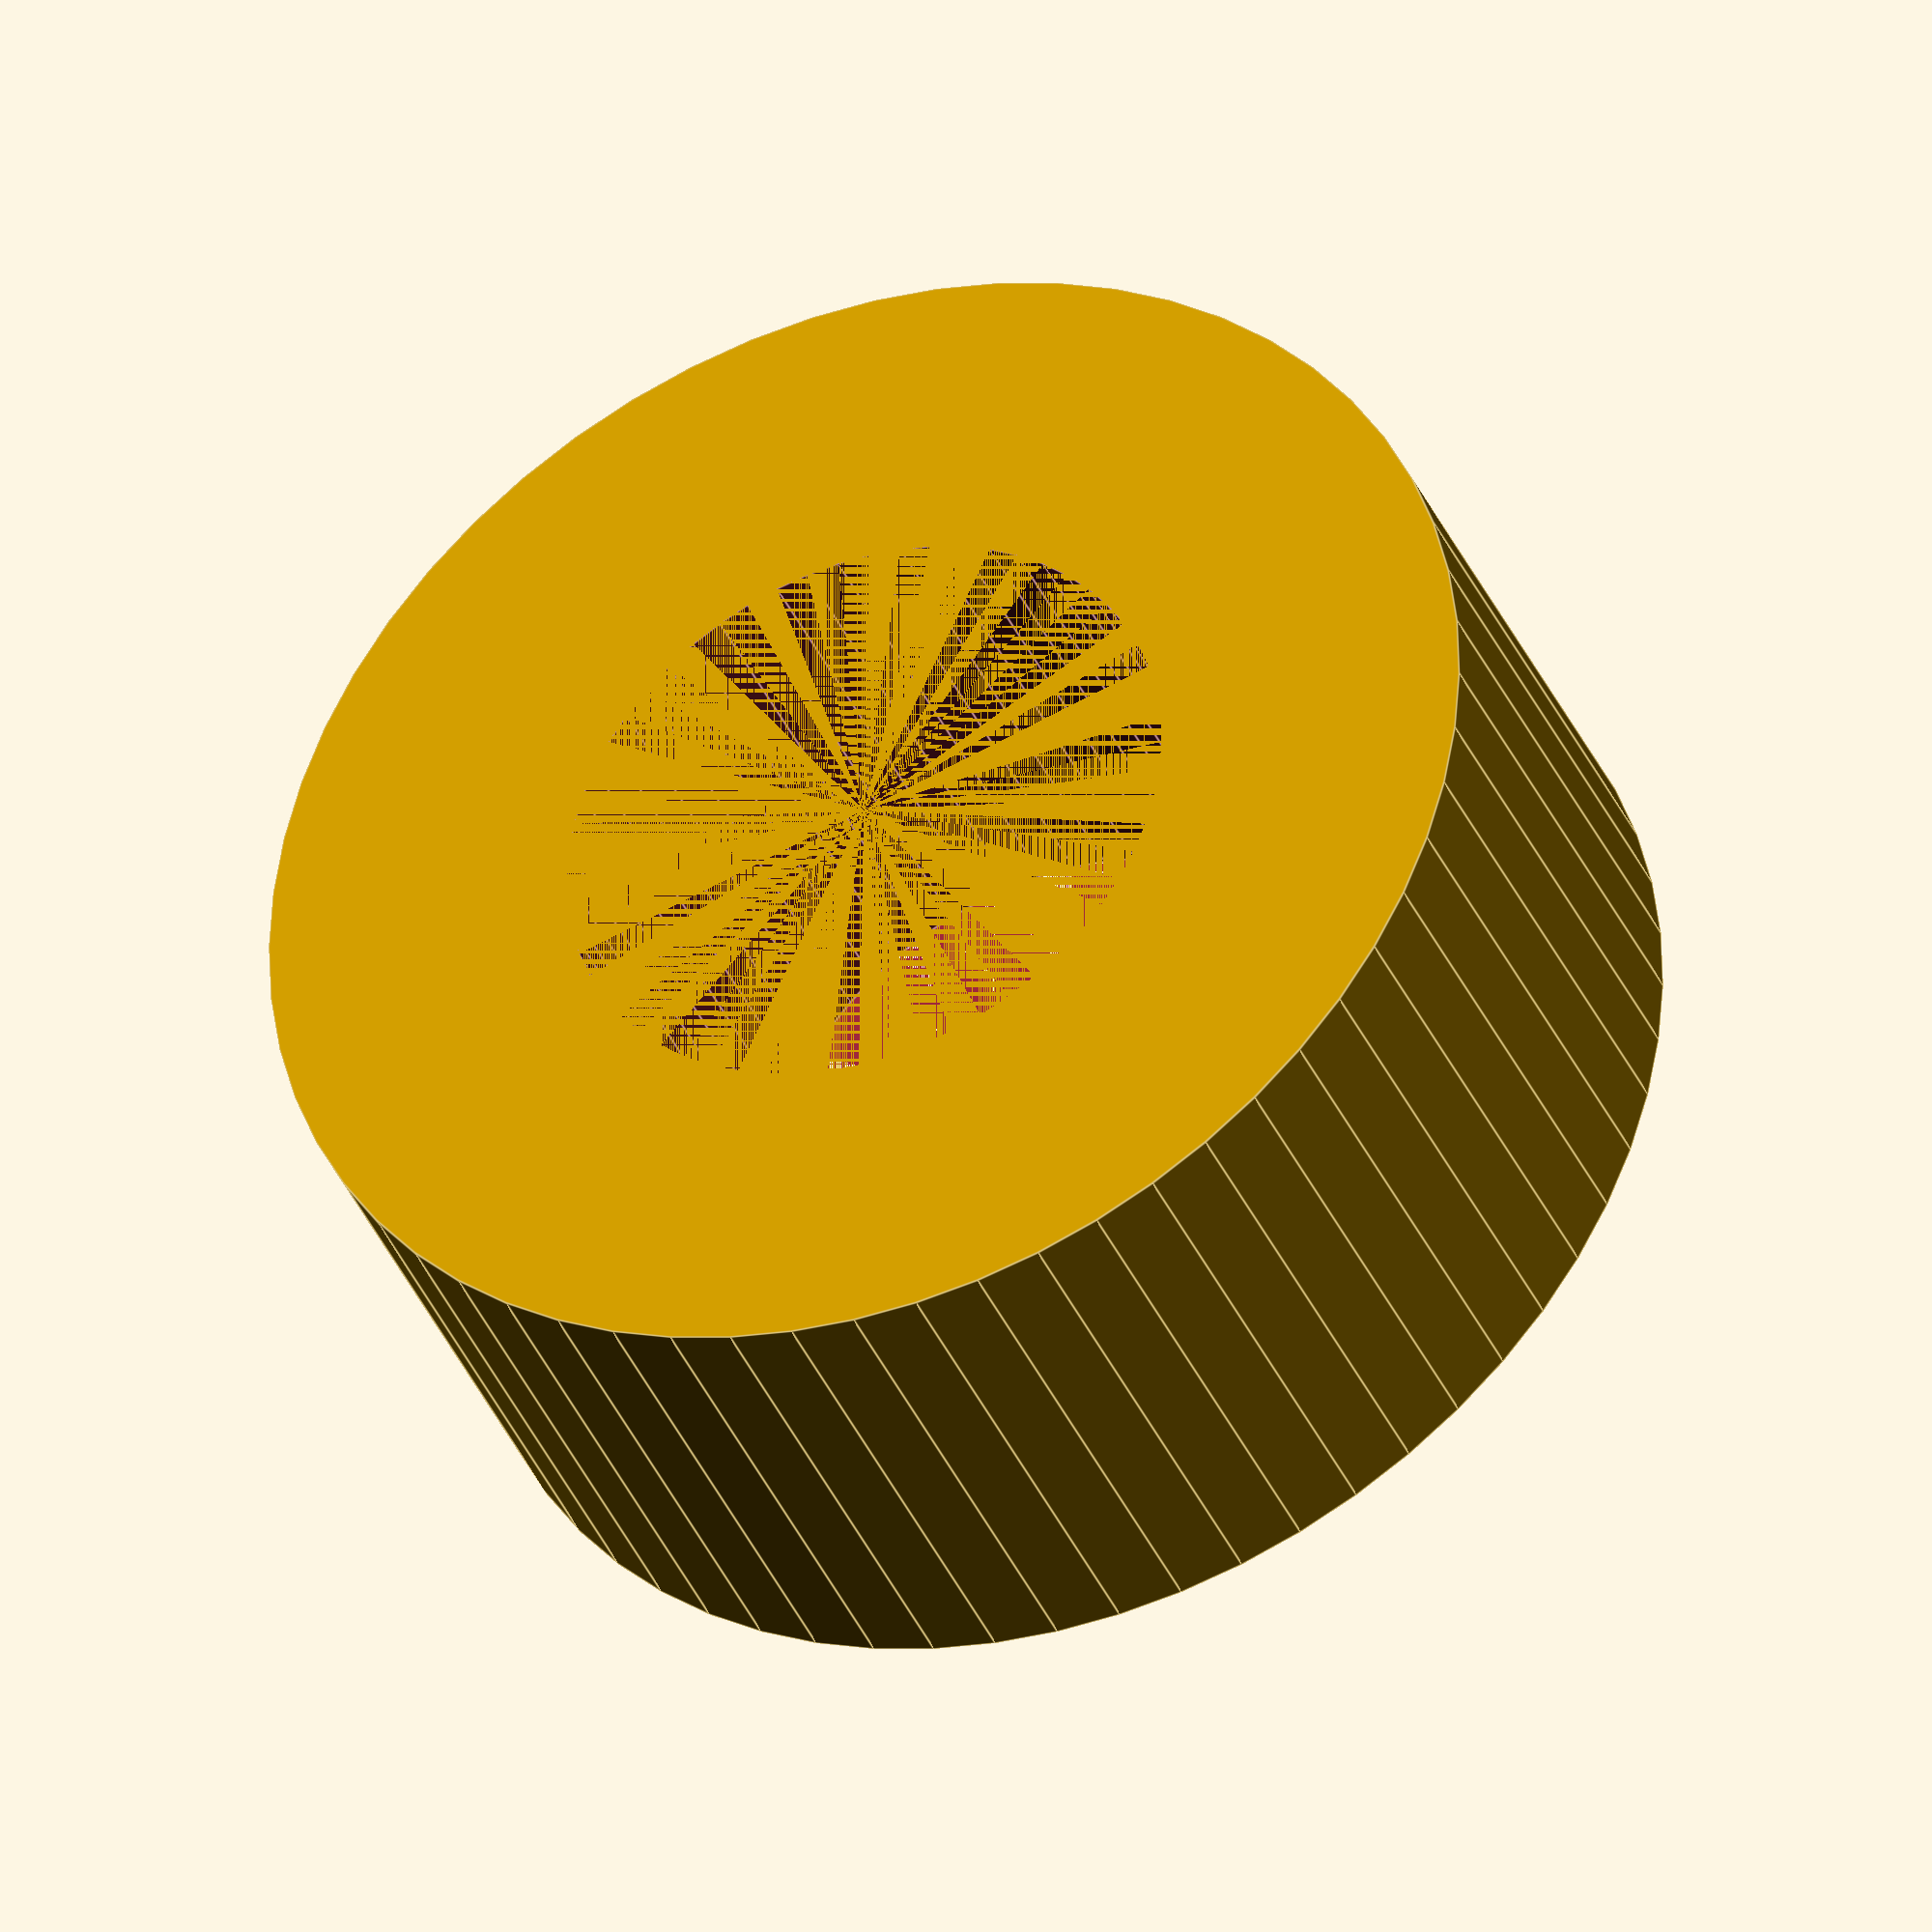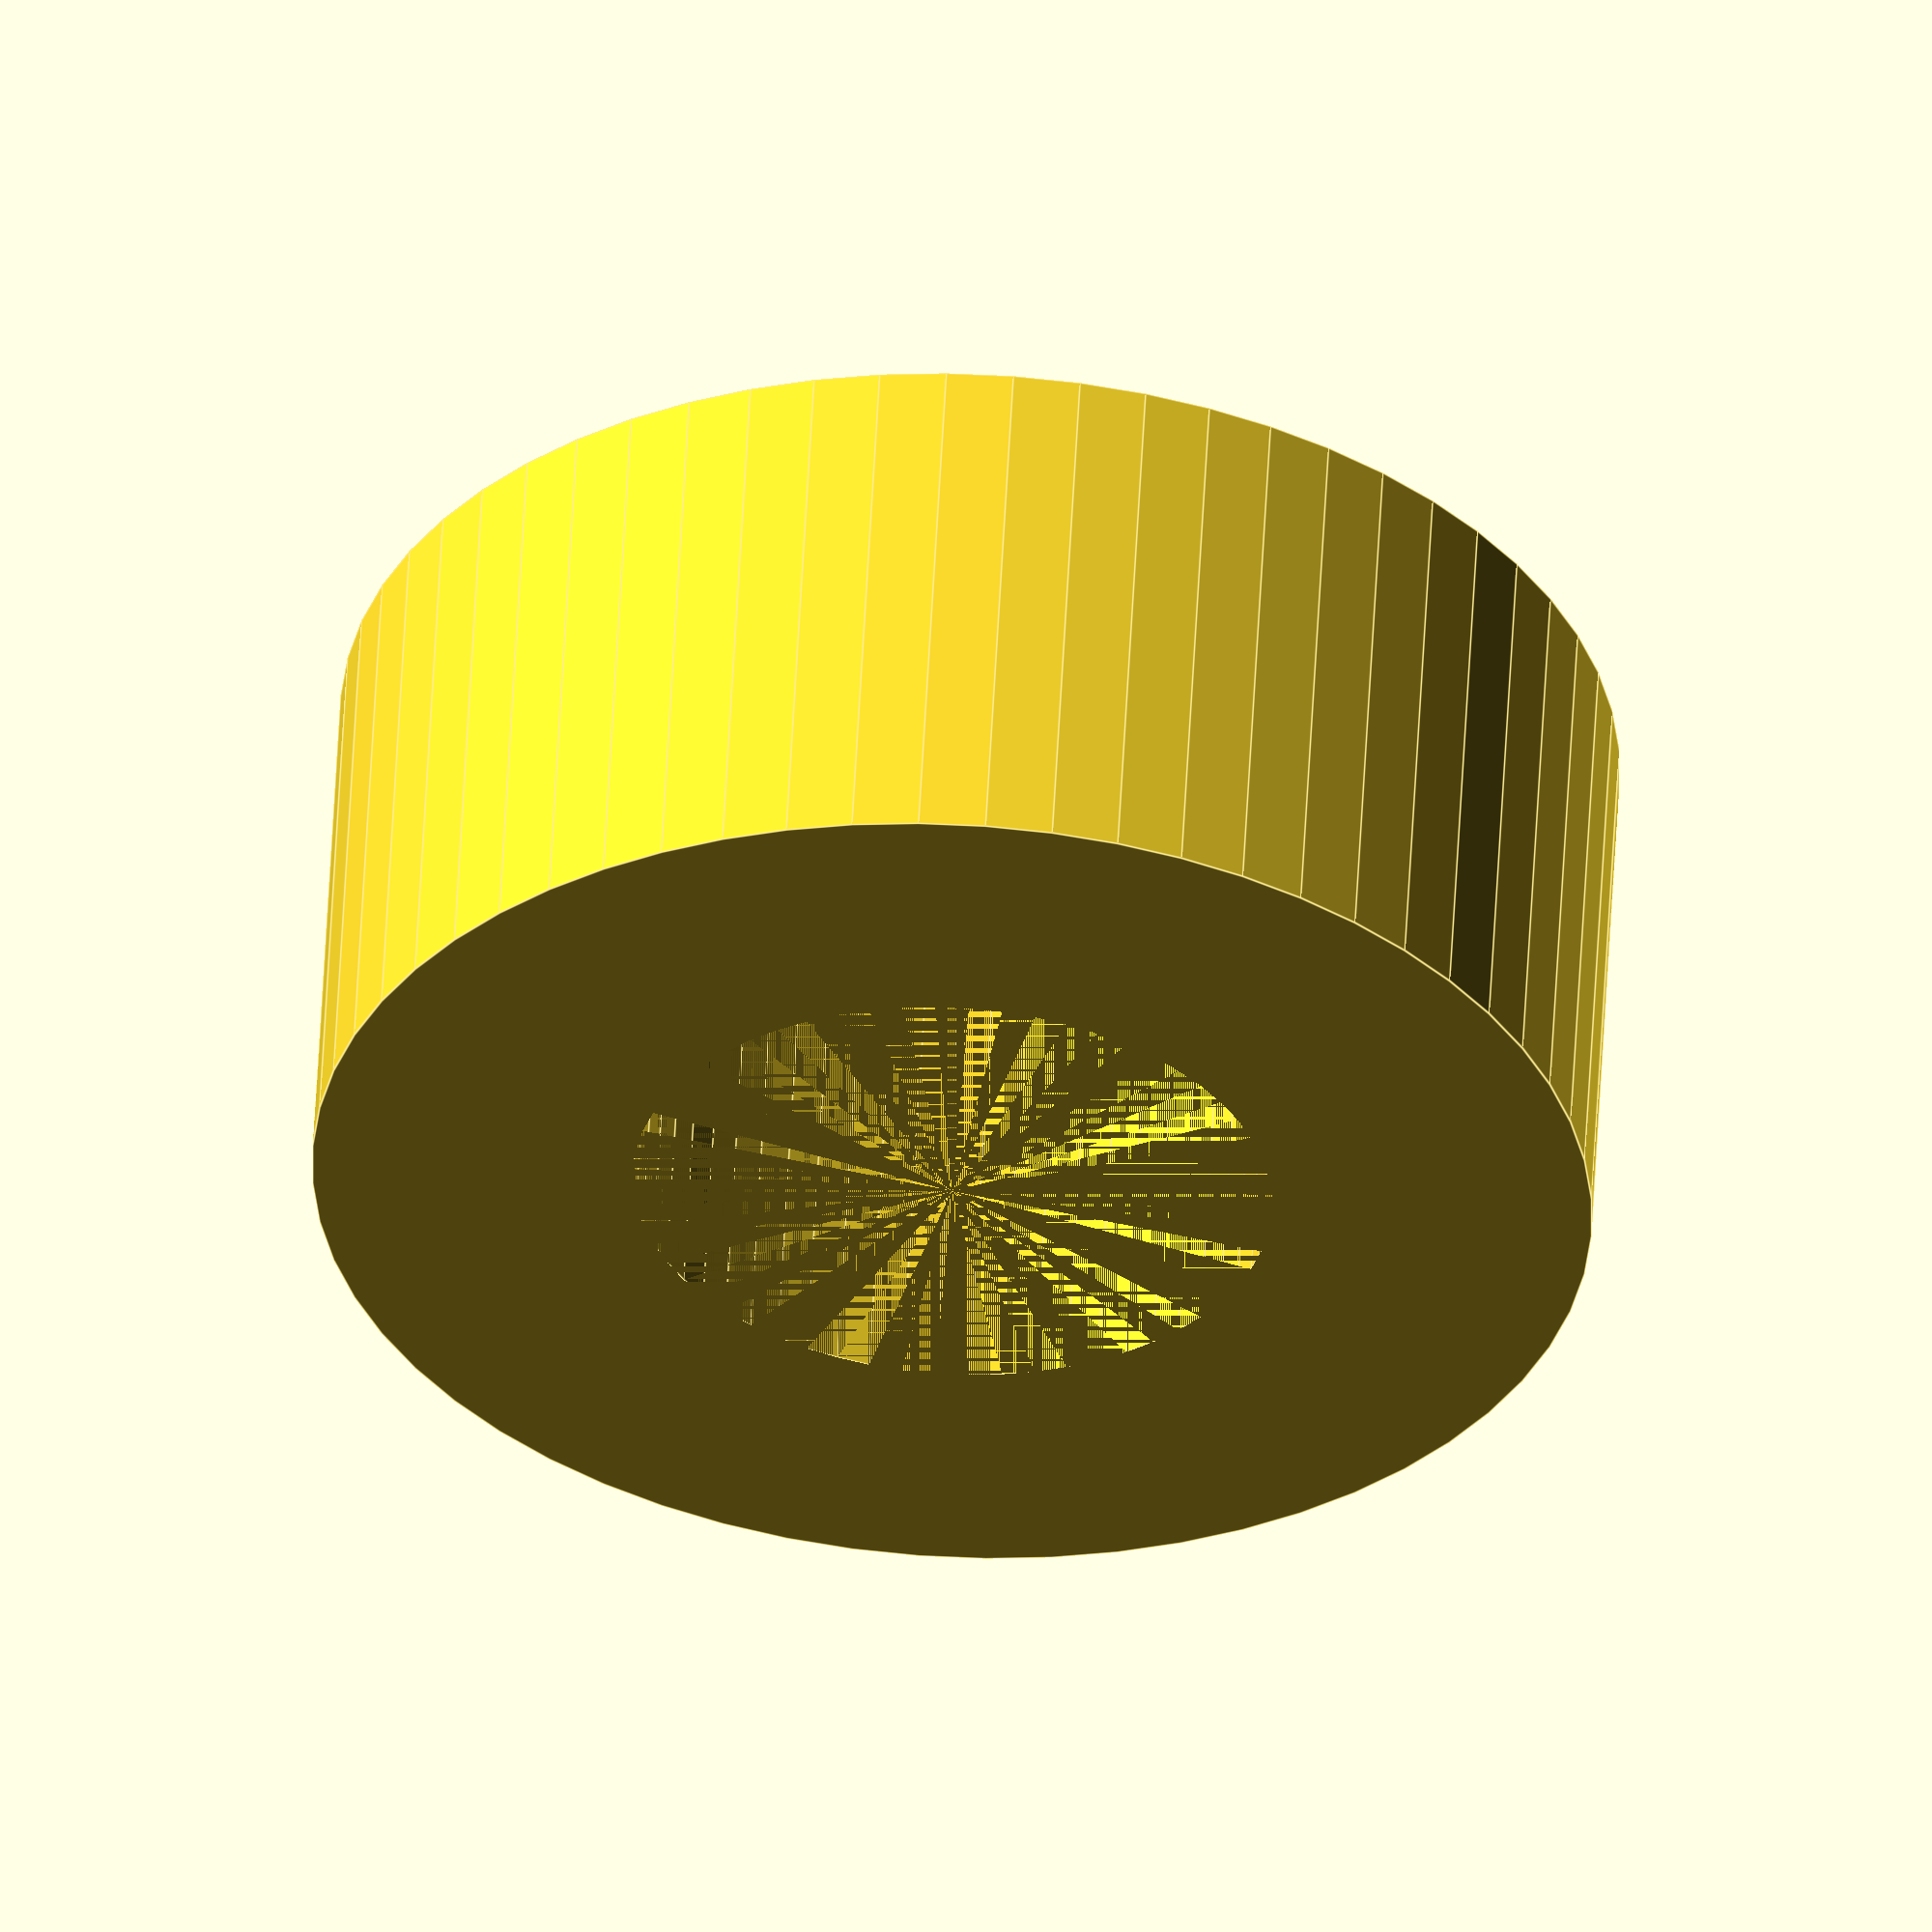
<openscad>
m3_inner_radius = 3.5 / 2;
m3_outer_radius = 7 / 2;
height = 3;
$fn = 60;

difference()
{
    cylinder(h = height, r = m3_outer_radius);
    cylinder(h = height, r = m3_inner_radius);

}
</openscad>
<views>
elev=217.7 azim=337.0 roll=158.2 proj=o view=edges
elev=124.9 azim=27.0 roll=357.1 proj=o view=edges
</views>
